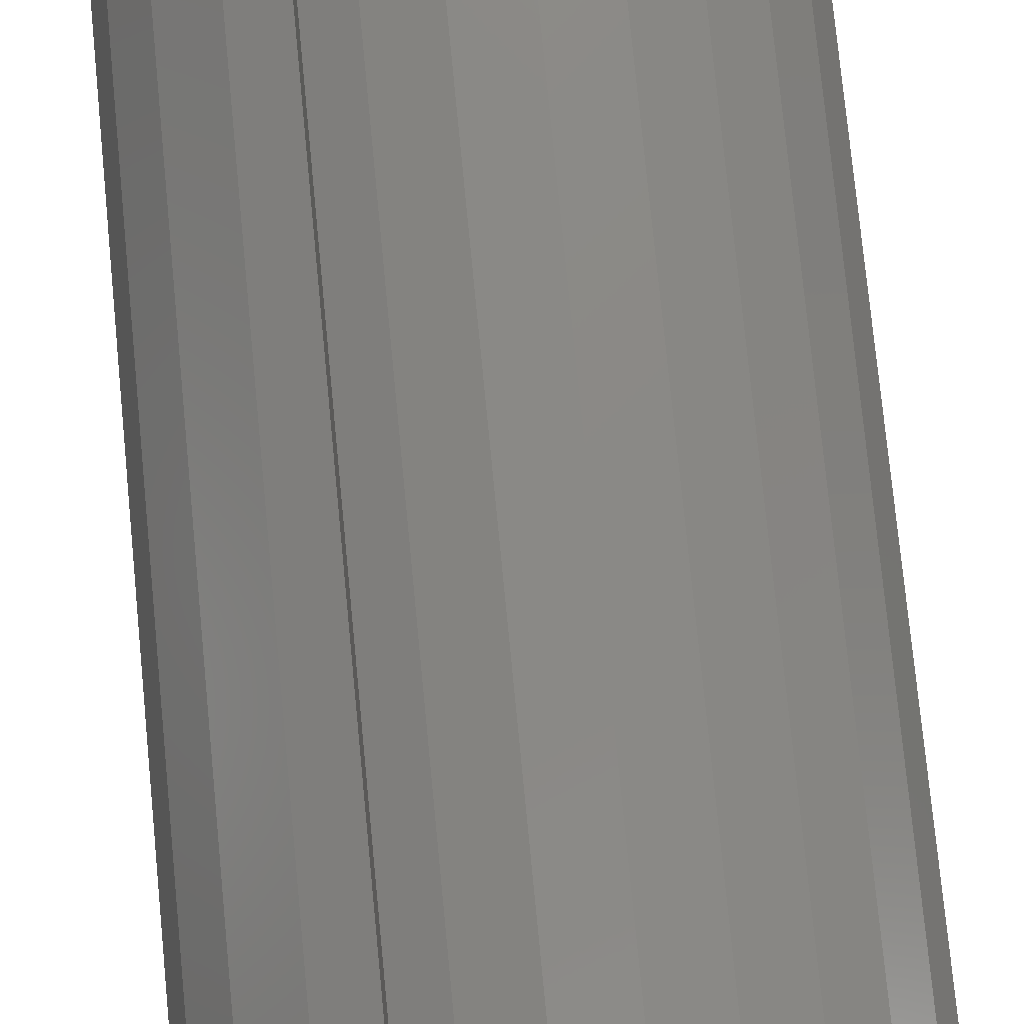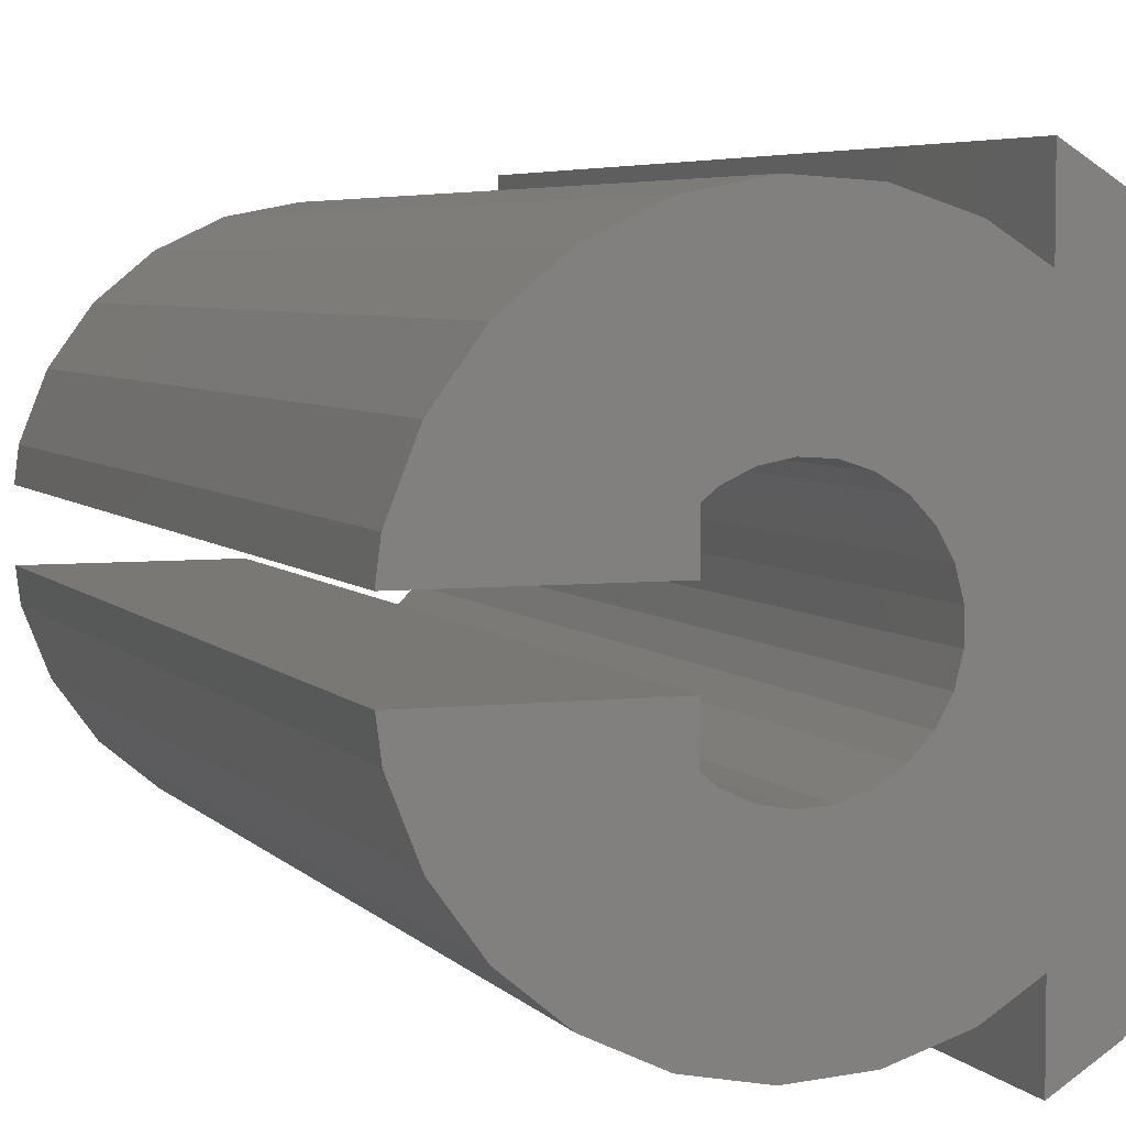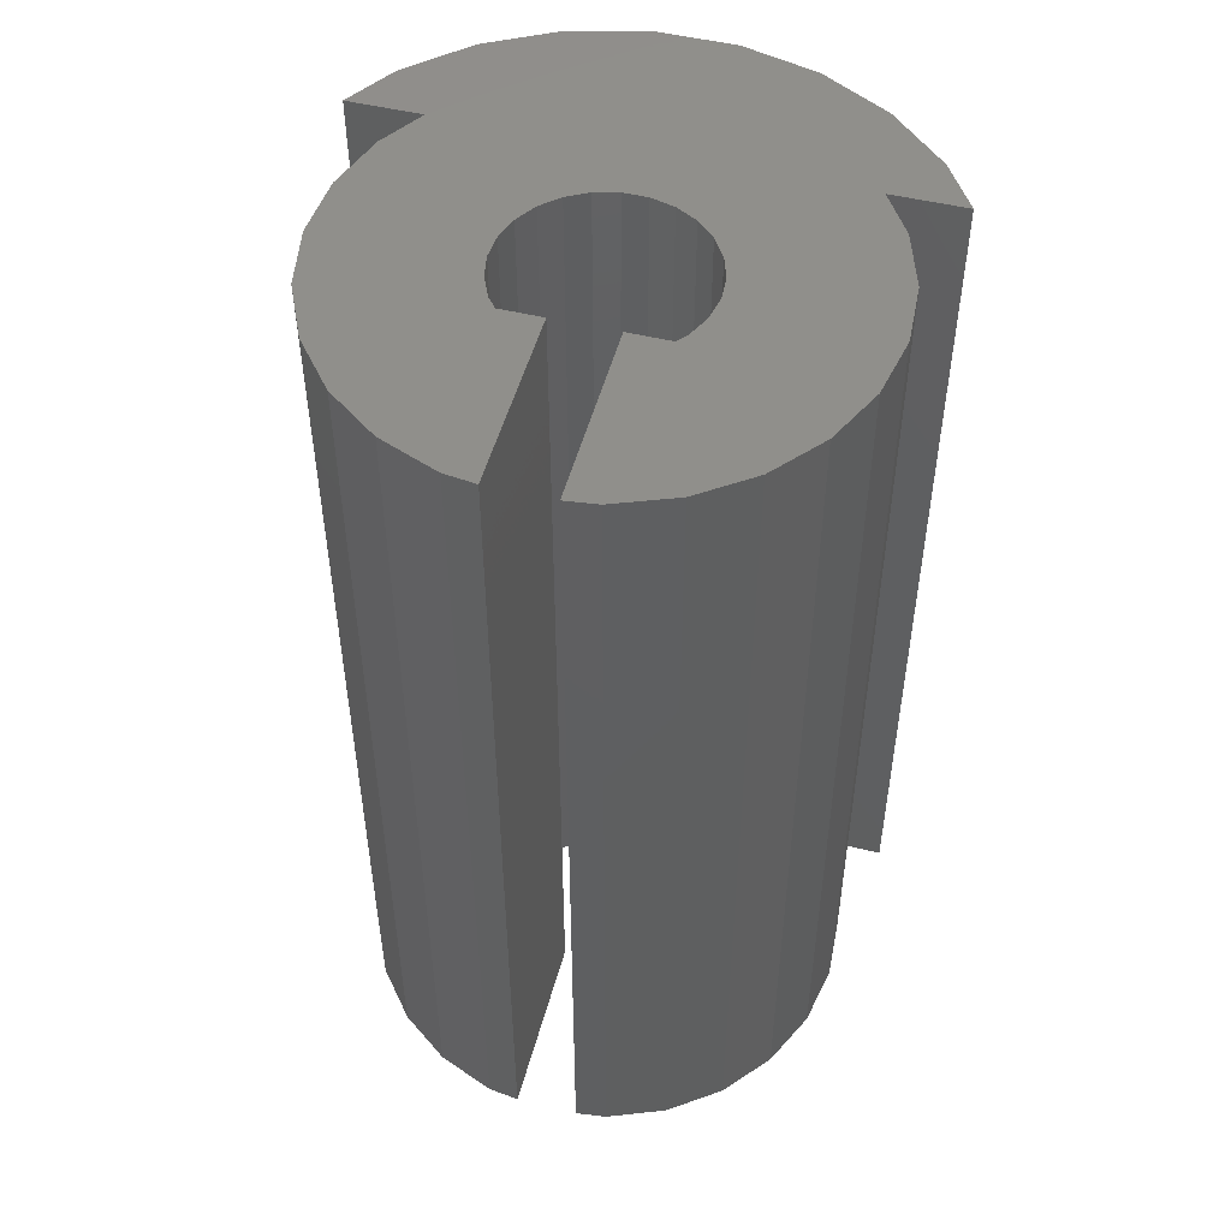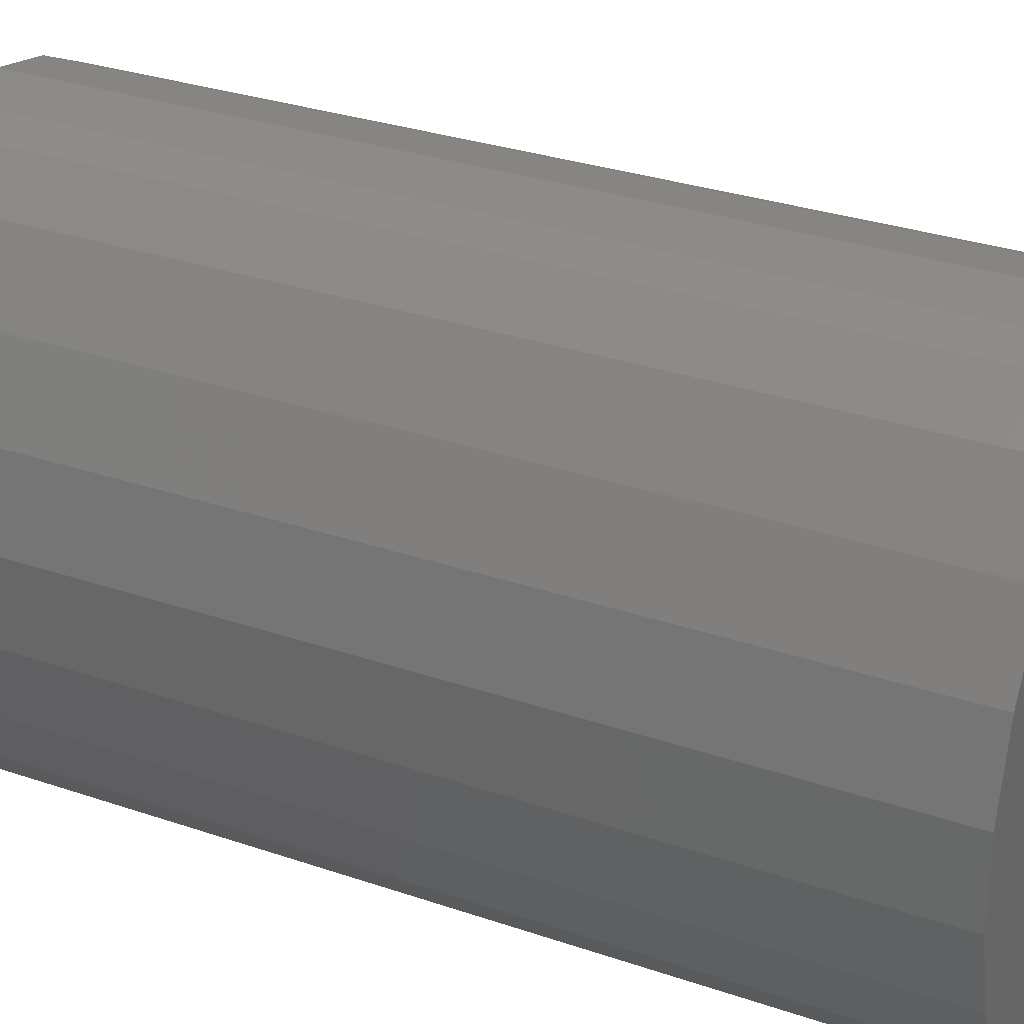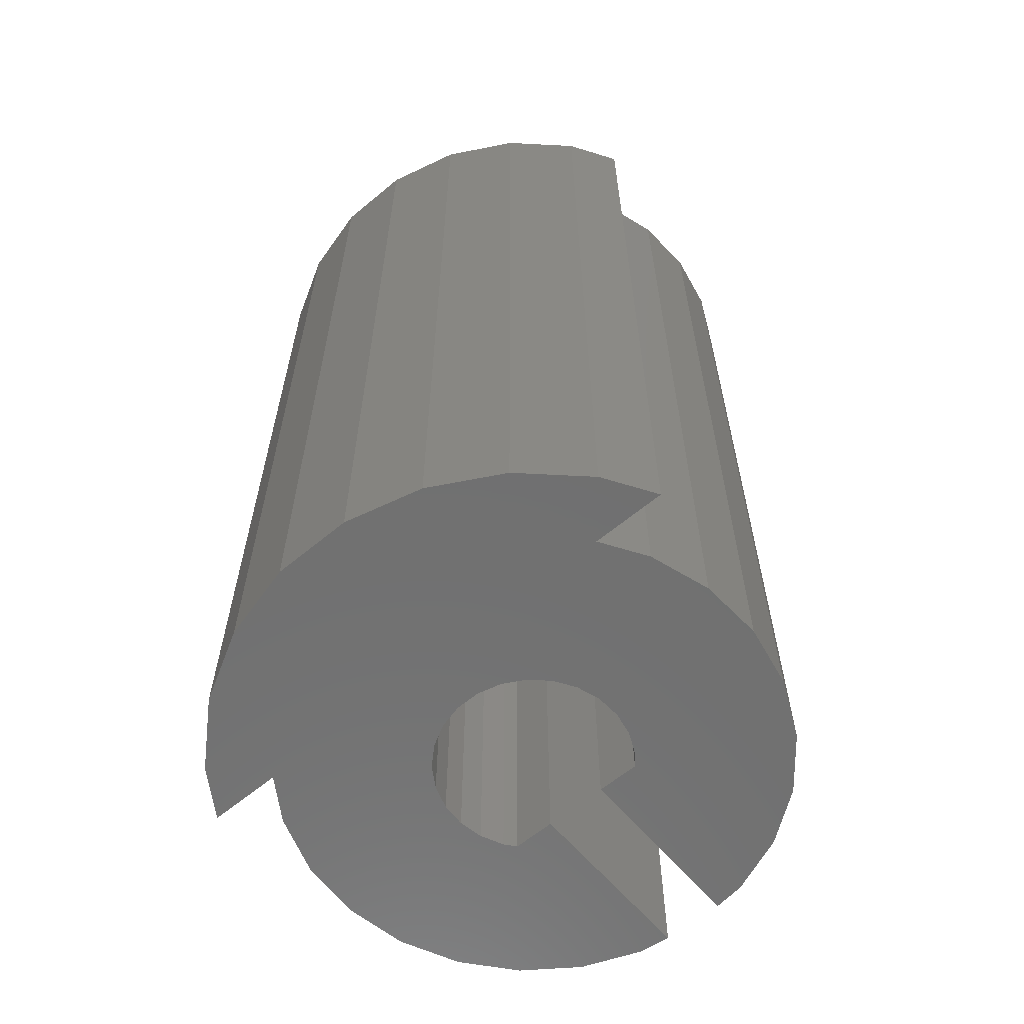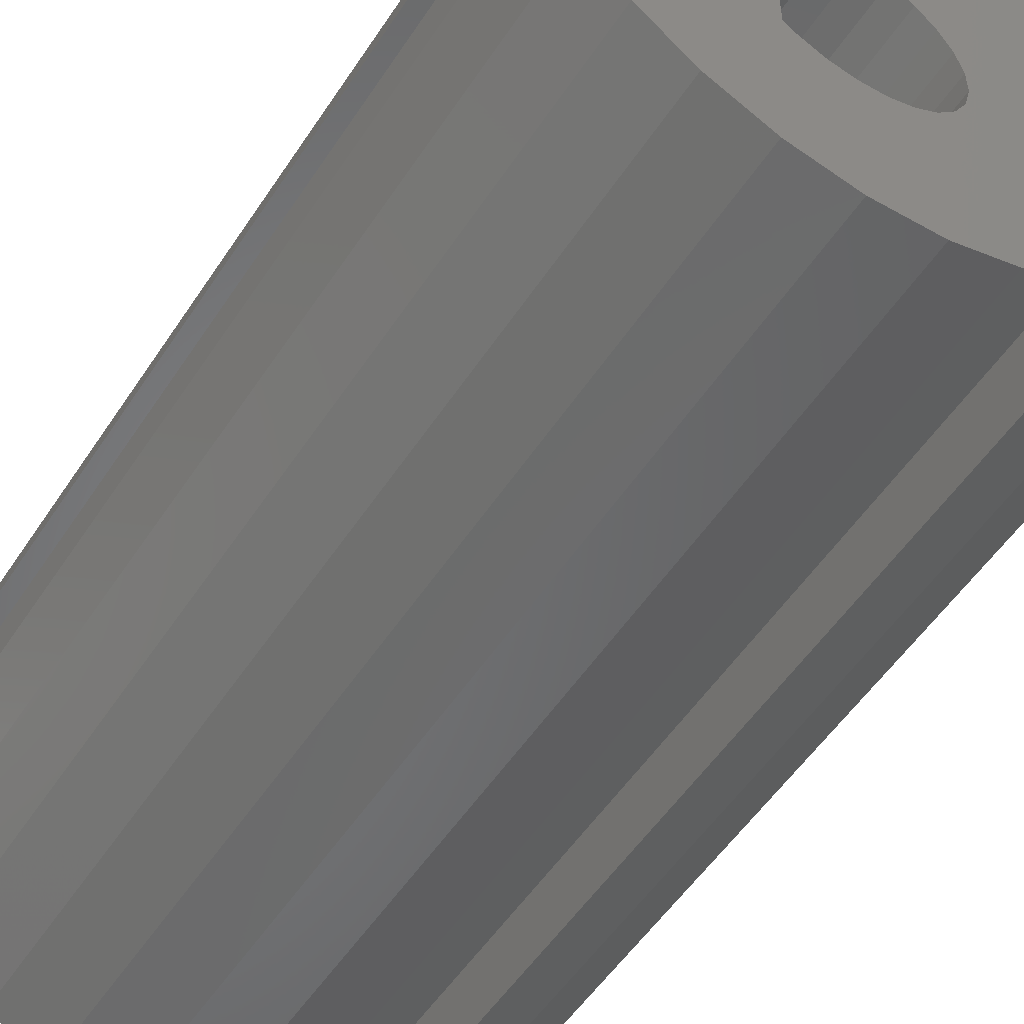
<metadata>
{"format":"stl","ext":"stl","renderer":"f3d","projection":"perspective","resolution":1024,"background":"white","views":[{"elev":78.9,"azim":-5.6,"up":"+Y"},{"elev":4.9,"azim":159.7,"up":"+Y"},{"elev":50.5,"azim":104.8,"up":"+Z"},{"elev":30.0,"azim":-63.3,"up":"+Y"},{"elev":-62.1,"azim":-49.8,"up":"+Z"},{"elev":-53.5,"azim":147.4,"up":"+Y"}]}
</metadata>
<code>
# stl→obj: 104 verts, 204 faces
v 0.09732 -1.547 0
v -0.2904 -1.523 15
v 0.09732 -1.547 15
v -0.2904 -1.523 0
v 1 -1.169 0
v 0.8305 -1.309 15
v 1 -1.169 15
v 0.8305 -1.309 0
v 0.479 1.474 0
v 0.8305 1.309 15
v 0.479 1.474 15
v 0.8305 1.309 0
v -0.66 1.402 0
v -0.2904 1.523 15
v -0.66 1.402 15
v -0.2904 1.523 0
v -1.441 -0.5706 15
v -1.538 -0.1943 0
v -1.538 -0.1943 15
v -1.441 -0.5706 0
v -1.254 -0.9111 15
v -1.254 -0.9111 0
v -0.66 -1.402 15
v -0.66 -1.402 0
v 0.479 -1.474 15
v 0.479 -1.474 0
v -1.538 0.1943 0
v -1.538 0.1943 15
v -1.441 0.5706 0
v -1.441 0.5706 15
v -1.254 0.9111 0
v -1.254 0.9111 15
v 1 1.169 15
v 1 1.169 0
v -0.988 1.194 0
v -0.988 1.194 15
v -0.988 -1.194 15
v -0.988 -1.194 0
v 0.09732 1.547 15
v 0.09732 1.547 0
v 1 -0.5 15
v 1 -0.5 0
v 1 0.5 0
v 1 0.5 15
v -3.187 -3.853 0
v -2.4 -4.352 15
v -3.187 -3.853 15
v -2.4 -4.352 0
v -2.4 4.352 0
v -3.187 3.853 15
v -2.4 4.352 15
v -3.187 3.853 0
v 3.505 -1.927 15
v 3.874 -0.9948 0
v 3.874 -0.9948 15
v 3.505 -1.927 0
v 3.937 -0.5 0
v 3.937 -0.5 15
v 3.937 0.5 15
v 3.874 0.9948 0
v 3.874 0.9948 15
v 3.937 0.5 0
v 2.143 -3.377 0
v 2.916 -2.738 15
v 2.143 -3.377 15
v 2.916 -2.738 0
v -1.703 -3.619 0
v -0.7495 -3.929 15
v -1.703 -3.619 15
v -0.7495 -3.929 0
v 0.2512 -3.992 15
v 0.2512 -3.992 0
v 1.236 -3.804 0
v 1.236 -3.804 15
v -0.7495 3.929 0
v -1.703 3.619 15
v -0.7495 3.929 15
v -1.703 3.619 0
v 2.916 2.738 0
v 2.143 3.377 15
v 2.916 2.738 15
v 2.143 3.377 0
v -2.4 -3.177 0
v -2.4 -3.177 15
v -2.4 3.177 15
v -2.4 3.177 0
v 1.236 3.804 15
v 1.236 3.804 0
v 3.505 1.927 15
v 3.505 1.927 0
v 0.2512 3.992 0
v 0.2512 3.992 15
v -4.045 -2.939 0
v -4.649 -1.841 15
v -4.649 -1.841 0
v -4.045 -2.939 15
v -4.045 2.939 0
v -4.045 2.939 15
v -4.961 0.6267 0
v -4.649 1.841 15
v -4.649 1.841 0
v -4.961 0.6267 15
v -4.961 -0.6267 15
v -4.961 -0.6267 0
f 1 2 3
f 2 1 4
f 5 6 7
f 6 5 8
f 9 10 11
f 10 9 12
f 13 14 15
f 14 13 16
f 17 18 19
f 18 17 20
f 21 20 17
f 20 21 22
f 4 23 2
f 23 4 24
f 8 25 6
f 25 8 26
f 19 27 28
f 27 19 18
f 28 29 30
f 29 28 27
f 30 31 32
f 31 30 29
f 12 33 10
f 33 12 34
f 35 15 36
f 15 35 13
f 37 22 21
f 22 37 38
f 24 37 23
f 37 24 38
f 26 3 25
f 3 26 1
f 16 39 14
f 39 16 40
f 40 11 39
f 11 40 9
f 32 35 36
f 35 32 31
f 5 41 42
f 41 5 7
f 43 33 34
f 33 43 44
f 45 46 47
f 46 45 48
f 49 50 51
f 50 49 52
f 53 54 55
f 54 53 56
f 55 57 58
f 57 55 54
f 59 60 61
f 60 59 62
f 63 64 65
f 64 63 66
f 67 68 69
f 68 67 70
f 70 71 68
f 71 70 72
f 73 65 74
f 65 73 63
f 64 56 53
f 56 64 66
f 75 76 77
f 76 75 78
f 79 80 81
f 80 79 82
f 83 69 84
f 69 83 67
f 72 74 71
f 74 72 73
f 78 85 76
f 85 78 86
f 82 87 80
f 87 82 88
f 89 79 81
f 79 89 90
f 61 90 89
f 90 61 60
f 91 77 92
f 77 91 75
f 88 92 87
f 92 88 91
f 46 83 84
f 83 46 48
f 85 49 51
f 49 85 86
f 57 41 58
f 41 57 42
f 43 59 44
f 59 43 62
f 93 94 95
f 94 93 96
f 97 50 52
f 50 97 98
f 99 100 101
f 100 99 102
f 101 98 97
f 98 101 100
f 80 10 33
f 87 11 10
f 92 11 87
f 92 39 11
f 92 14 39
f 77 14 92
f 14 77 15
f 76 15 77
f 85 15 76
f 15 85 36
f 36 85 32
f 100 30 85
f 32 85 30
f 33 61 89
f 33 89 81
f 33 81 80
f 10 80 87
f 44 61 33
f 61 44 59
f 41 55 58
f 55 7 53
f 53 7 64
f 64 7 65
f 55 41 7
f 6 65 7
f 65 6 74
f 25 74 6
f 25 71 74
f 3 71 25
f 2 71 3
f 68 2 23
f 2 68 71
f 84 23 37
f 84 37 21
f 84 21 17
f 94 17 19
f 23 69 68
f 30 100 28
f 102 28 100
f 23 84 69
f 50 85 51
f 98 85 50
f 100 85 98
f 28 102 19
f 103 19 102
f 84 47 46
f 96 84 94
f 47 84 96
f 94 19 103
f 17 94 84
f 104 102 99
f 102 104 103
f 45 96 93
f 96 45 47
f 63 8 5
f 73 26 8
f 72 26 73
f 72 1 26
f 72 4 1
f 70 4 72
f 4 70 24
f 67 24 70
f 83 24 67
f 24 83 38
f 38 83 22
f 95 20 83
f 22 83 20
f 5 54 56
f 5 56 66
f 5 66 63
f 8 63 73
f 42 54 5
f 54 42 57
f 43 60 62
f 60 34 90
f 90 34 79
f 79 34 82
f 60 43 34
f 12 82 34
f 82 12 88
f 9 88 12
f 9 91 88
f 40 91 9
f 16 91 40
f 75 16 13
f 16 75 91
f 86 13 35
f 86 35 31
f 86 31 29
f 101 29 27
f 13 78 75
f 20 95 18
f 104 18 95
f 13 86 78
f 45 83 48
f 93 83 45
f 95 83 93
f 18 104 27
f 99 27 104
f 86 52 49
f 97 86 101
f 52 86 97
f 101 27 99
f 29 101 86
f 95 103 104
f 103 95 94

</code>
